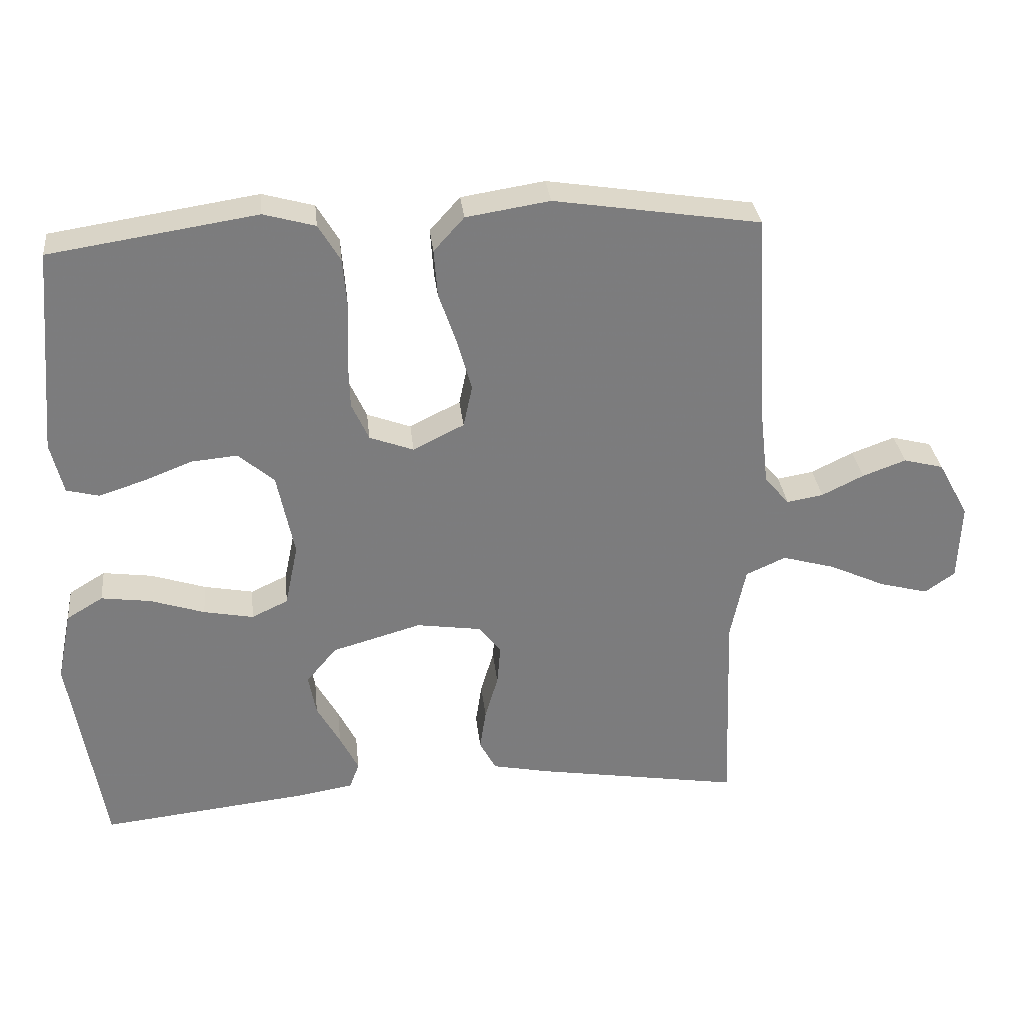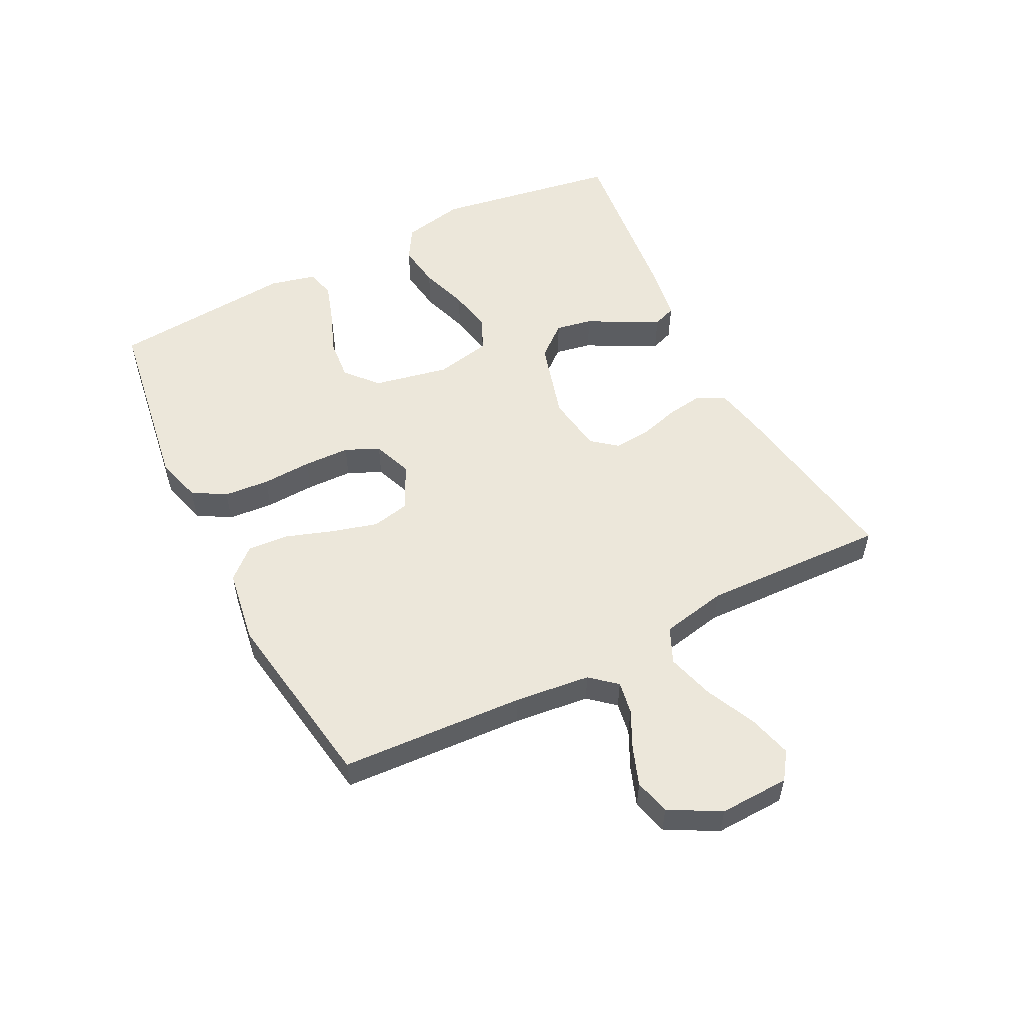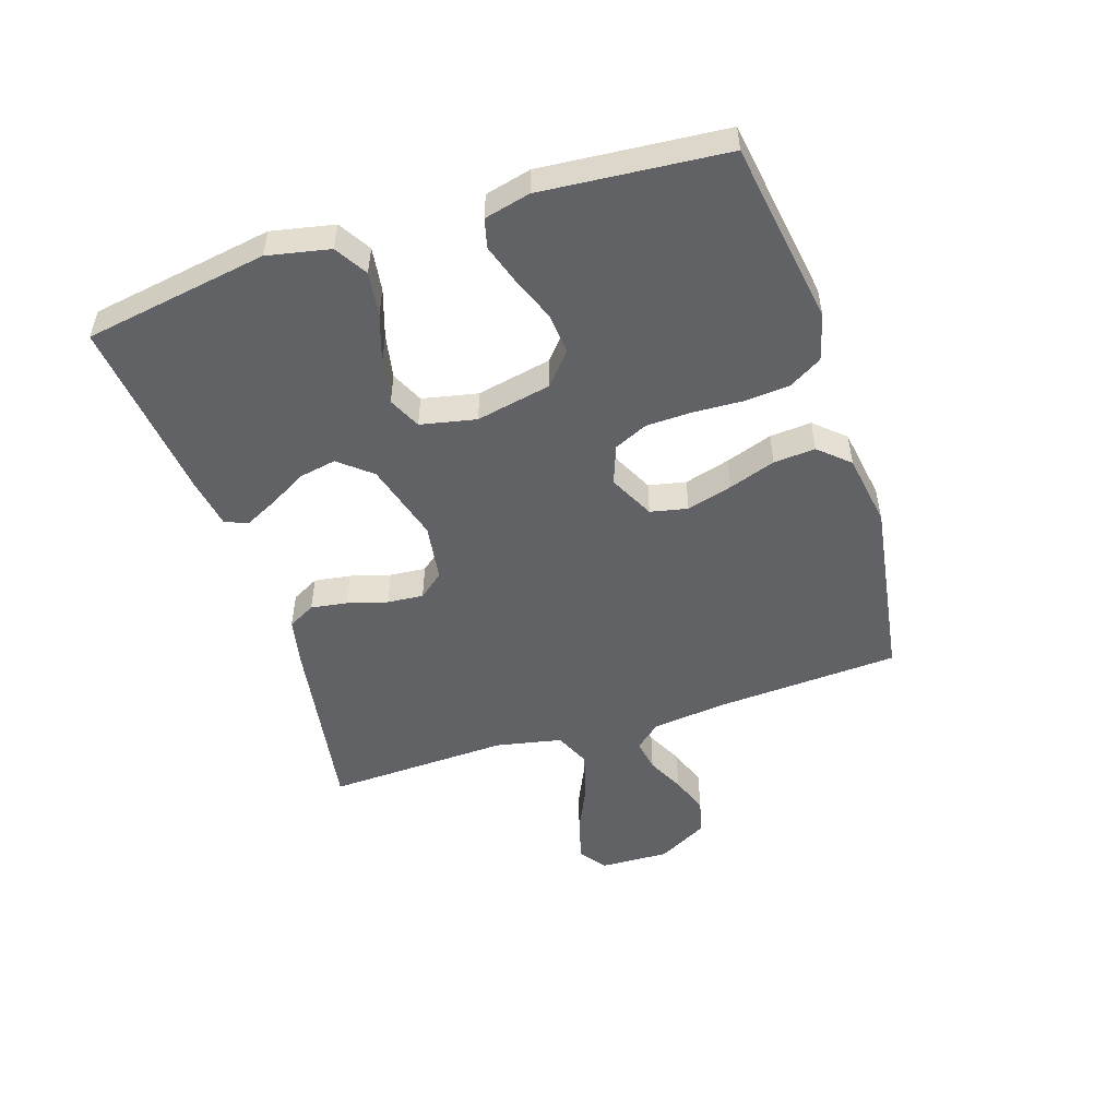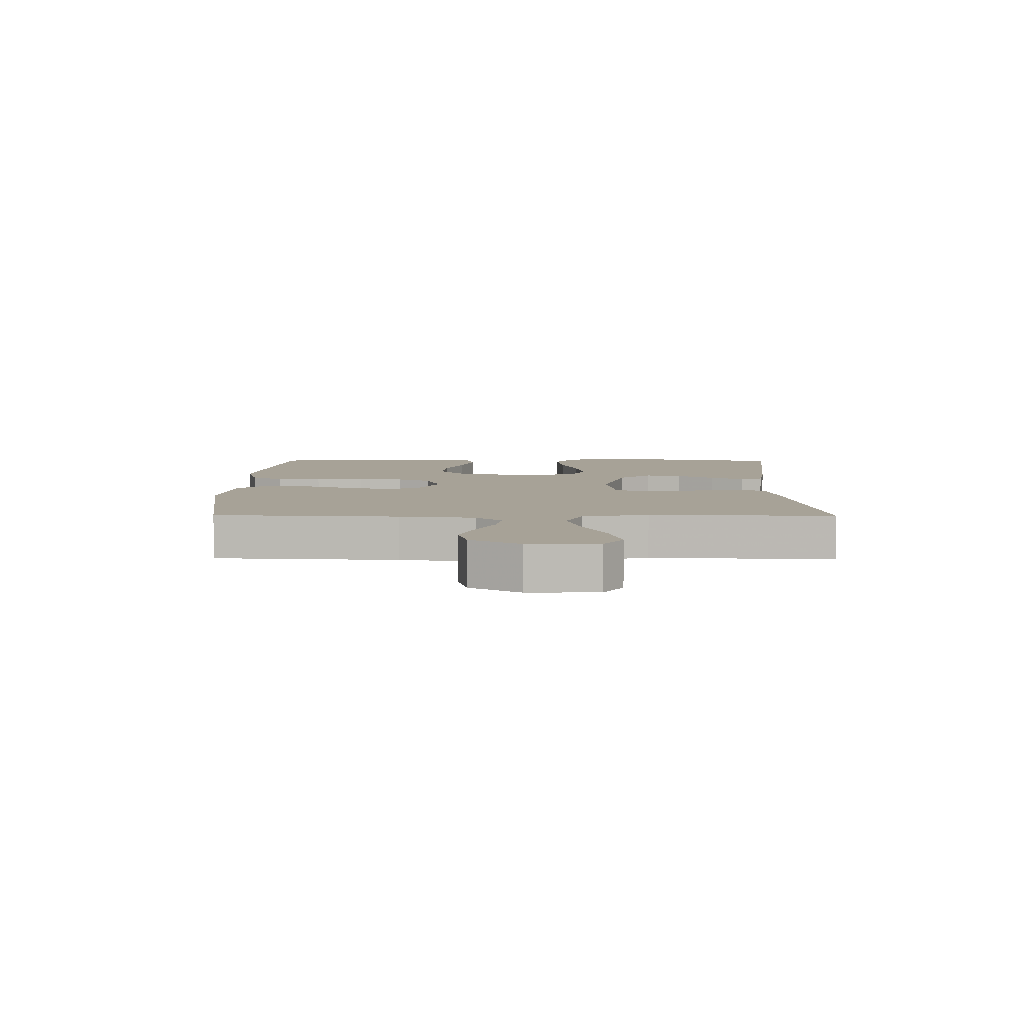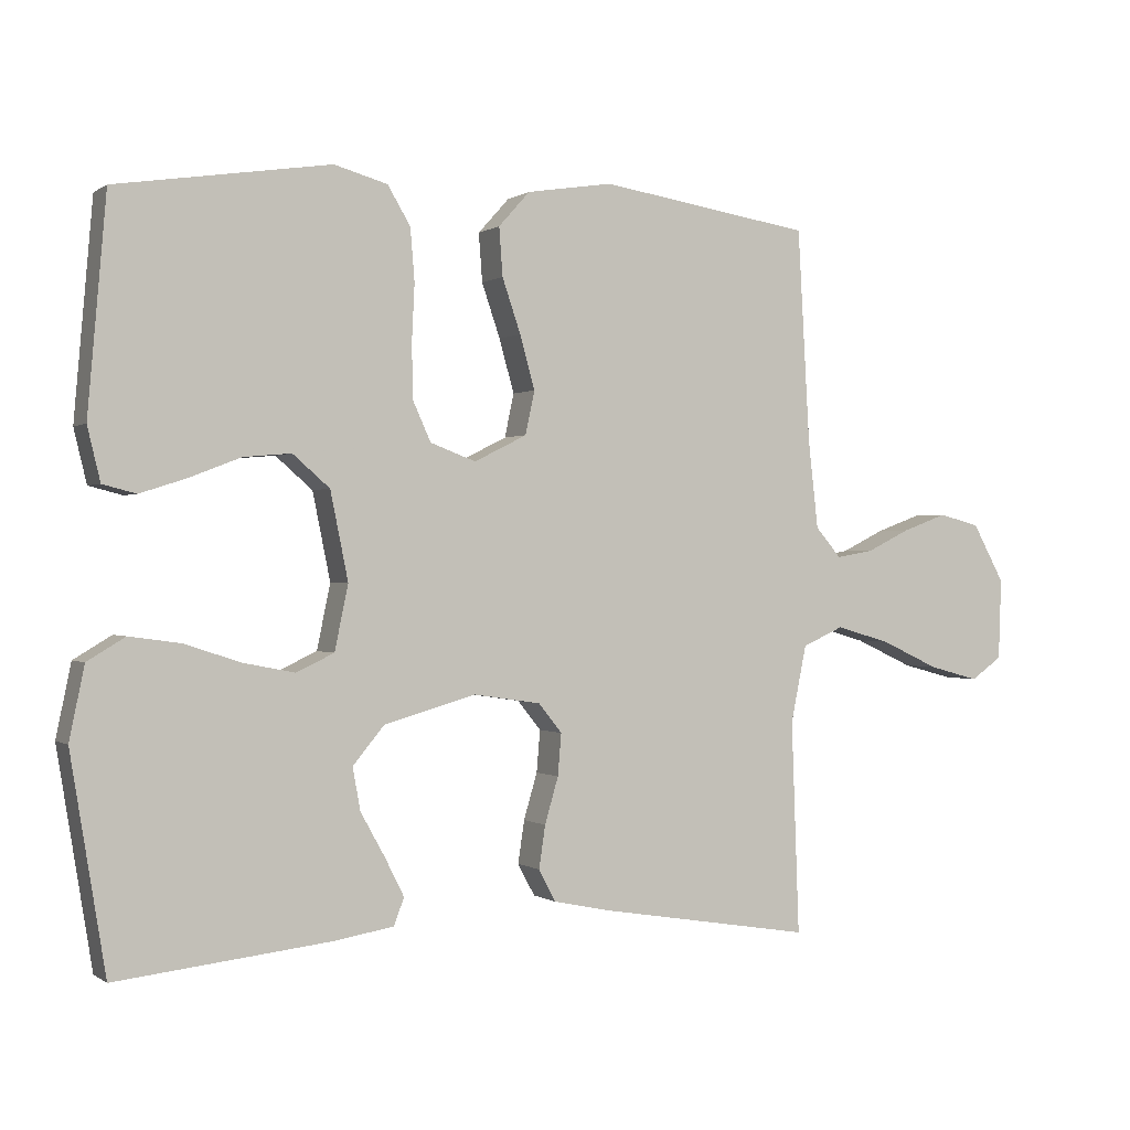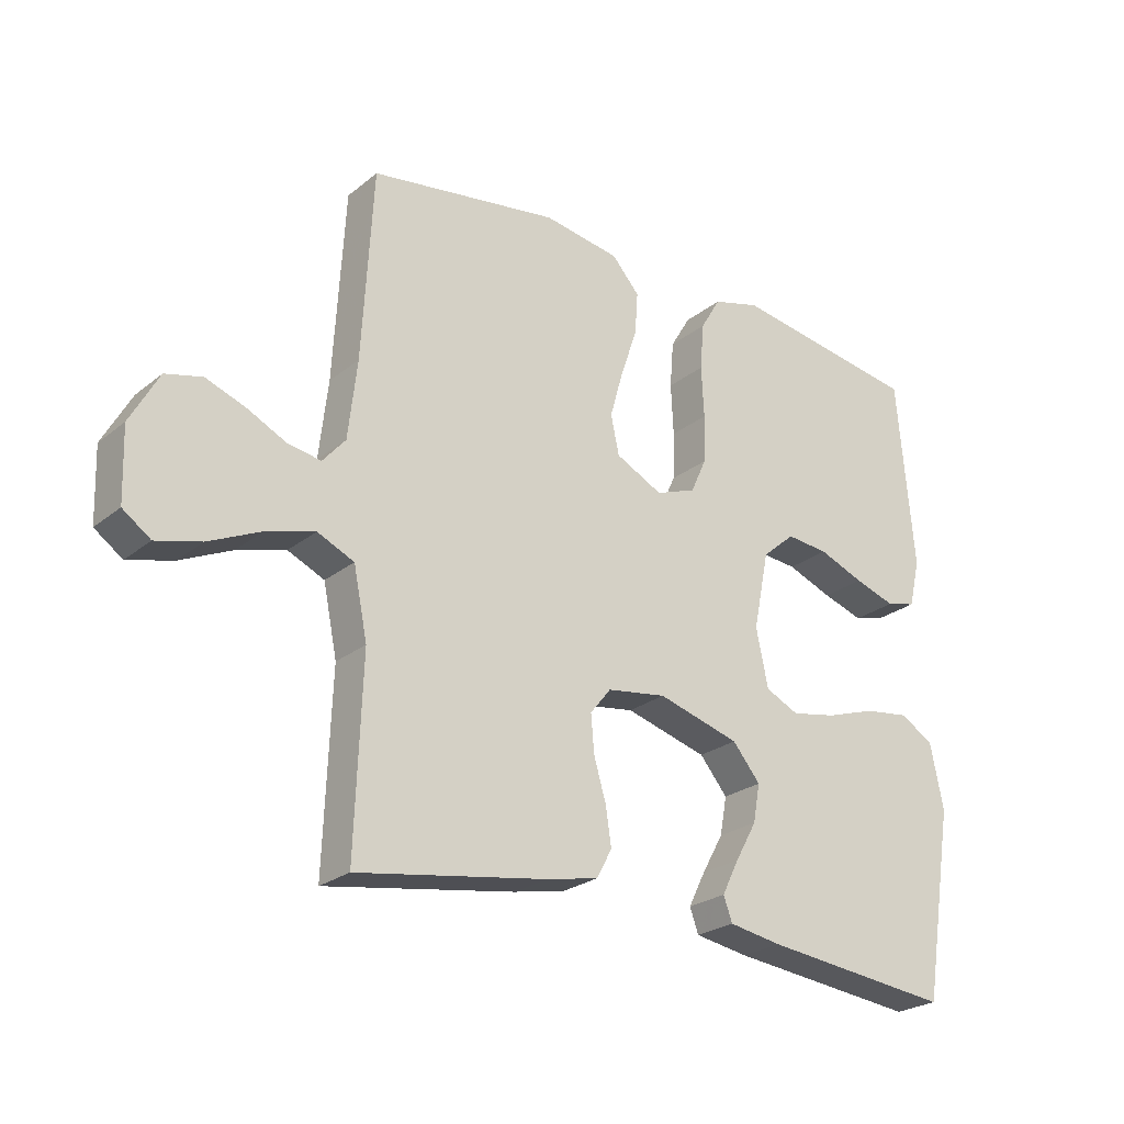
<metadata>
{"format":"obj","ext":"obj","renderer":"f3d","projection":"perspective","resolution":1024,"background":"white","views":[{"elev":31.5,"azim":-6.2,"up":"+Z"},{"elev":54.1,"azim":63.1,"up":"+Y"},{"elev":-50.7,"azim":-72.0,"up":"+Y"},{"elev":6.6,"azim":90.6,"up":"+Y"},{"elev":0.0,"azim":-25.0,"up":"+Z"},{"elev":-24.7,"azim":142.0,"up":"+Z"}]}
</metadata>
<code>
v 0.5 0.07 -0.5
v 0.2 0.07 -0.451
v 0.118 0.07 -0.434
v 0.094 0.07 -0.389
v 0.103 0.07 -0.329
v 0.122 0.07 -0.264
v 0.127 0.07 -0.205
v 0.094 0.07 -0.164
v 0 0.07 -0.15
v -0.13 0.07 -0.187
v -0.174 0.07 -0.24
v -0.163 0.07 -0.3
v -0.129 0.07 -0.361
v -0.102 0.07 -0.415
v -0.116 0.07 -0.453
v -0.2 0.07 -0.467
v -0.5 0.07 -0.5
v -0.549 0.07 -0.2
v -0.528 0.07 -0.098
v -0.475 0.07 -0.066
v -0.403 0.07 -0.076
v -0.324 0.07 -0.102
v -0.252 0.07 -0.116
v -0.199 0.07 -0.091
v -0.18 0.07 0
v -0.205 0.07 0.123
v -0.257 0.07 0.168
v -0.324 0.07 0.162
v -0.396 0.07 0.134
v -0.461 0.07 0.113
v -0.508 0.07 0.125
v -0.526 0.07 0.2
v -0.5 0.07 0.5
v -0.2 0.07 0.546
v -0.125 0.07 0.525
v -0.093 0.07 0.471
v -0.087 0.07 0.397
v -0.091 0.07 0.316
v -0.089 0.07 0.241
v -0.064 0.07 0.186
v 0 0.07 0.162
v 0.074 0.07 0.199
v 0.087 0.07 0.26
v 0.066 0.07 0.335
v 0.04 0.07 0.411
v 0.035 0.07 0.479
v 0.079 0.07 0.528
v 0.2 0.07 0.547
v 0.5 0.07 0.5
v 0.517 0.07 0.2
v 0.531 0.07 0.077
v 0.567 0.07 0.035
v 0.62 0.07 0.044
v 0.681 0.07 0.074
v 0.744 0.07 0.097
v 0.802 0.07 0.082
v 0.847 0.07 0
v 0.843 0.07 -0.114
v 0.799 0.07 -0.145
v 0.728 0.07 -0.126
v 0.646 0.07 -0.088
v 0.569 0.07 -0.066
v 0.511 0.07 -0.092
v 0.489 0.07 -0.2
v 0.5 0 -0.5
v 0.2 0 -0.451
v 0.118 0 -0.434
v 0.094 0 -0.389
v 0.103 0 -0.329
v 0.122 0 -0.264
v 0.127 0 -0.205
v 0.094 0 -0.164
v 0 0 -0.15
v -0.13 0 -0.187
v -0.174 0 -0.24
v -0.163 0 -0.3
v -0.129 0 -0.361
v -0.102 0 -0.415
v -0.116 0 -0.453
v -0.2 0 -0.467
v -0.5 0 -0.5
v -0.549 0 -0.2
v -0.528 0 -0.098
v -0.475 0 -0.066
v -0.403 0 -0.076
v -0.324 0 -0.102
v -0.252 0 -0.116
v -0.199 0 -0.091
v -0.18 0 0
v -0.205 0 0.123
v -0.257 0 0.168
v -0.324 0 0.162
v -0.396 0 0.134
v -0.461 0 0.113
v -0.508 0 0.125
v -0.526 0 0.2
v -0.5 0 0.5
v -0.2 0 0.546
v -0.125 0 0.525
v -0.093 0 0.471
v -0.087 0 0.397
v -0.091 0 0.316
v -0.089 0 0.241
v -0.064 0 0.186
v 0 0 0.162
v 0.074 0 0.199
v 0.087 0 0.26
v 0.066 0 0.335
v 0.04 0 0.411
v 0.035 0 0.479
v 0.079 0 0.528
v 0.2 0 0.547
v 0.5 0 0.5
v 0.517 0 0.2
v 0.531 0 0.077
v 0.567 0 0.035
v 0.62 0 0.044
v 0.681 0 0.074
v 0.744 0 0.097
v 0.802 0 0.082
v 0.847 0 0
v 0.843 0 -0.114
v 0.799 0 -0.145
v 0.728 0 -0.126
v 0.646 0 -0.088
v 0.569 0 -0.066
v 0.511 0 -0.092
v 0.489 0 -0.2
f 58 59 60 61
f 58 61 62
f 57 58 62
f 56 57 62
f 53 54 55 56
f 53 56 62 63
f 47 48 49 50
f 47 50 51
f 44 45 46 47
f 43 44 47 51
f 42 43 51 52
f 35 36 37 38
f 35 38 39
f 34 35 39
f 33 34 39
f 32 33 39 40
f 28 29 30 31
f 28 31 32
f 27 28 32 40
f 19 20 21 22
f 19 22 23
f 18 19 23
f 17 18 23
f 16 17 23 24
f 12 13 14 15
f 12 15 16
f 11 12 16
f 3 4 5 6
f 3 6 7
f 64 1 2 3
f 63 64 3 7
f 52 53 63 7
f 41 42 52 7
f 26 27 40 41
f 25 26 41
f 11 16 24 25
f 10 11 25 41
f 9 10 41
f 8 9 41
f 7 8 41
f 125 124 123 122
f 126 125 122
f 126 122 121
f 126 121 120
f 120 119 118 117
f 127 126 120 117
f 114 113 112 111
f 115 114 111
f 111 110 109 108
f 115 111 108 107
f 116 115 107 106
f 102 101 100 99
f 103 102 99
f 103 99 98
f 103 98 97
f 104 103 97 96
f 95 94 93 92
f 96 95 92
f 104 96 92 91
f 86 85 84 83
f 87 86 83
f 87 83 82
f 87 82 81
f 88 87 81 80
f 79 78 77 76
f 80 79 76
f 80 76 75
f 70 69 68 67
f 71 70 67
f 67 66 65 128
f 71 67 128 127
f 71 127 117 116
f 71 116 106 105
f 105 104 91 90
f 105 90 89
f 89 88 80 75
f 105 89 75 74
f 105 74 73
f 105 73 72
f 105 72 71
f 1 65 66 2
f 2 66 67 3
f 3 67 68 4
f 4 68 69 5
f 5 69 70 6
f 6 70 71 7
f 7 71 72 8
f 8 72 73 9
f 9 73 74 10
f 10 74 75 11
f 11 75 76 12
f 12 76 77 13
f 13 77 78 14
f 14 78 79 15
f 15 79 80 16
f 16 80 81 17
f 17 81 82 18
f 18 82 83 19
f 19 83 84 20
f 20 84 85 21
f 21 85 86 22
f 22 86 87 23
f 23 87 88 24
f 24 88 89 25
f 25 89 90 26
f 26 90 91 27
f 27 91 92 28
f 28 92 93 29
f 29 93 94 30
f 30 94 95 31
f 31 95 96 32
f 32 96 97 33
f 33 97 98 34
f 34 98 99 35
f 35 99 100 36
f 36 100 101 37
f 37 101 102 38
f 38 102 103 39
f 39 103 104 40
f 40 104 105 41
f 41 105 106 42
f 42 106 107 43
f 43 107 108 44
f 44 108 109 45
f 45 109 110 46
f 46 110 111 47
f 47 111 112 48
f 48 112 113 49
f 49 113 114 50
f 50 114 115 51
f 51 115 116 52
f 52 116 117 53
f 53 117 118 54
f 54 118 119 55
f 55 119 120 56
f 56 120 121 57
f 57 121 122 58
f 58 122 123 59
f 59 123 124 60
f 60 124 125 61
f 61 125 126 62
f 62 126 127 63
f 63 127 128 64
f 64 128 65 1

</code>
